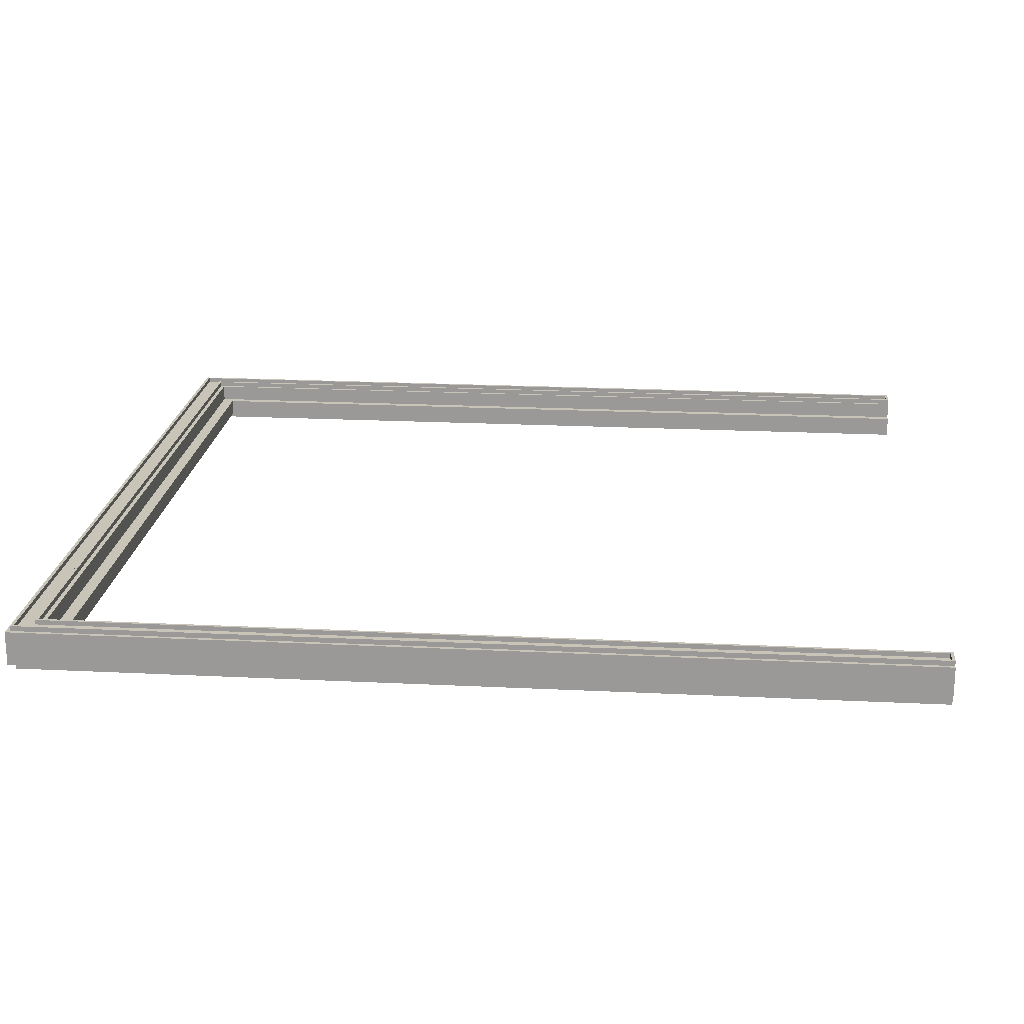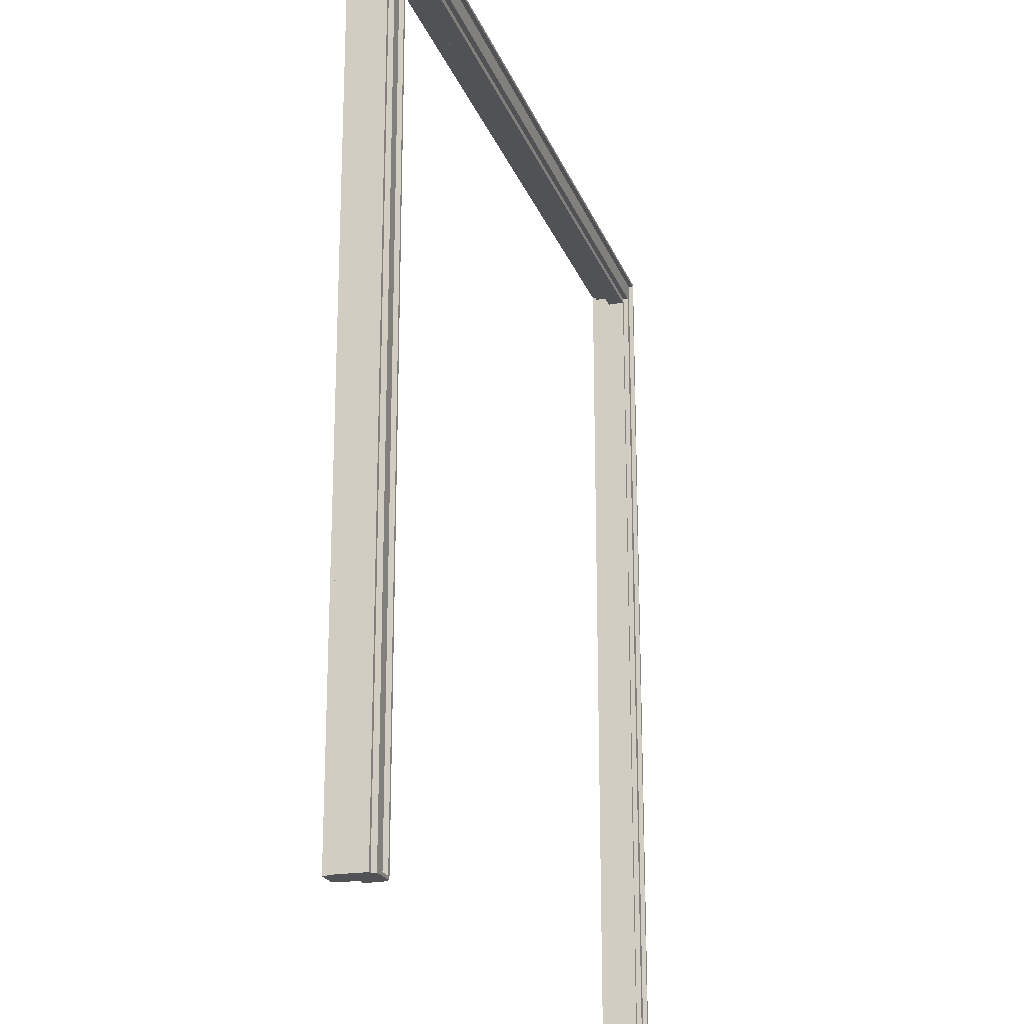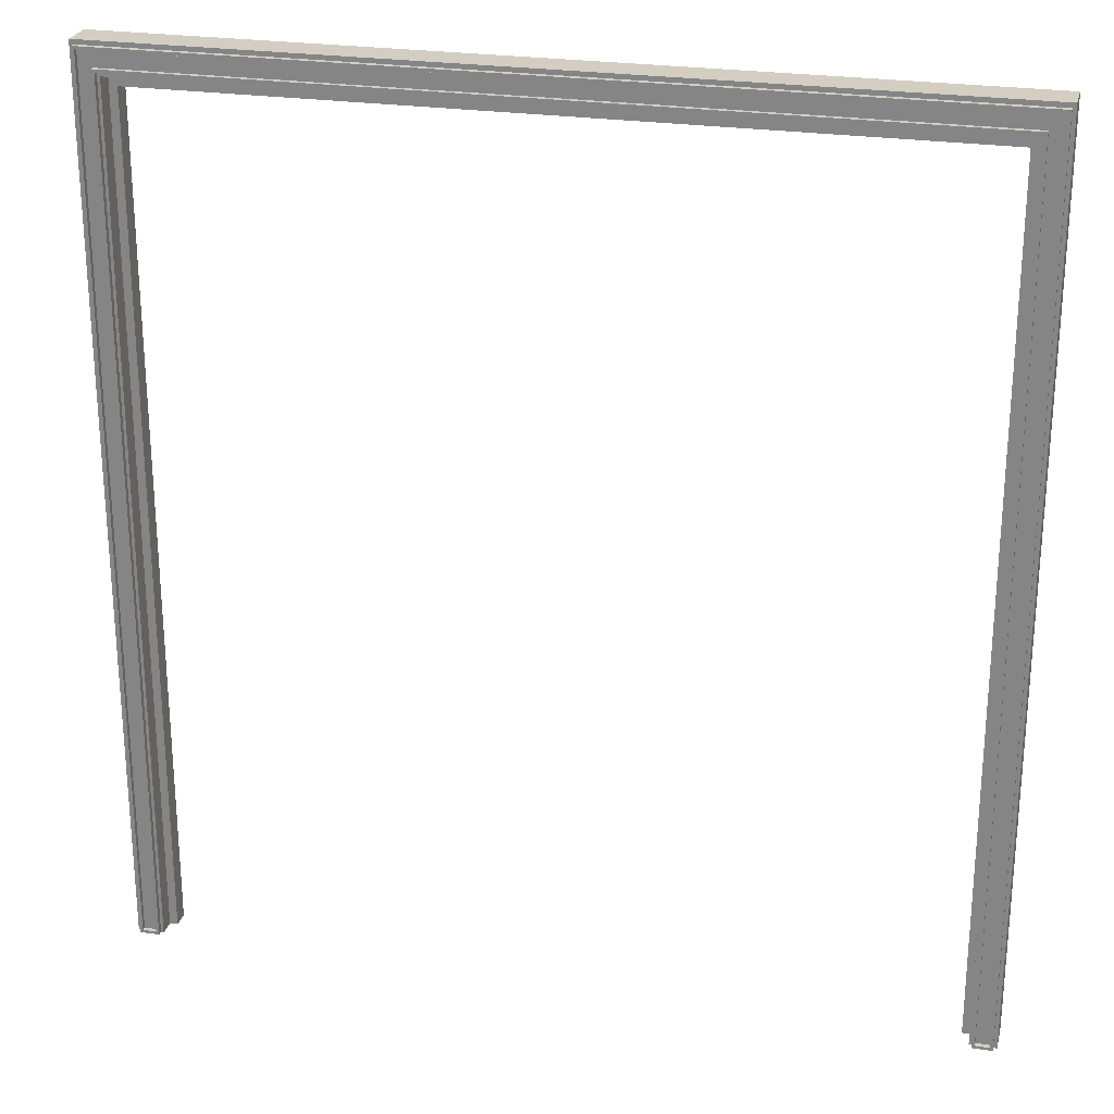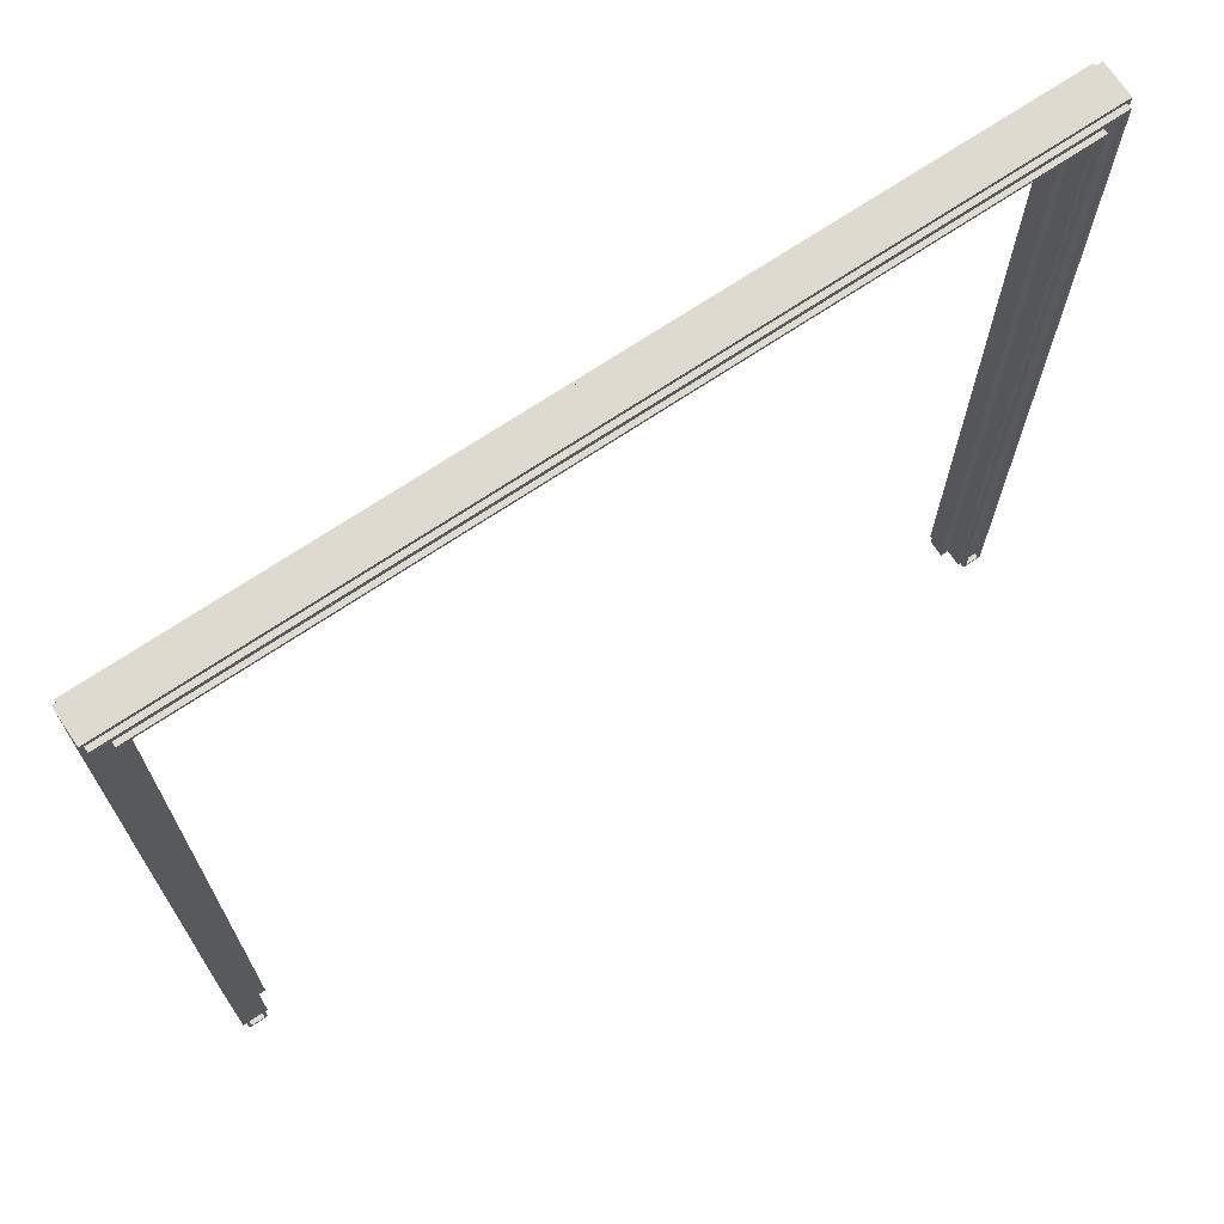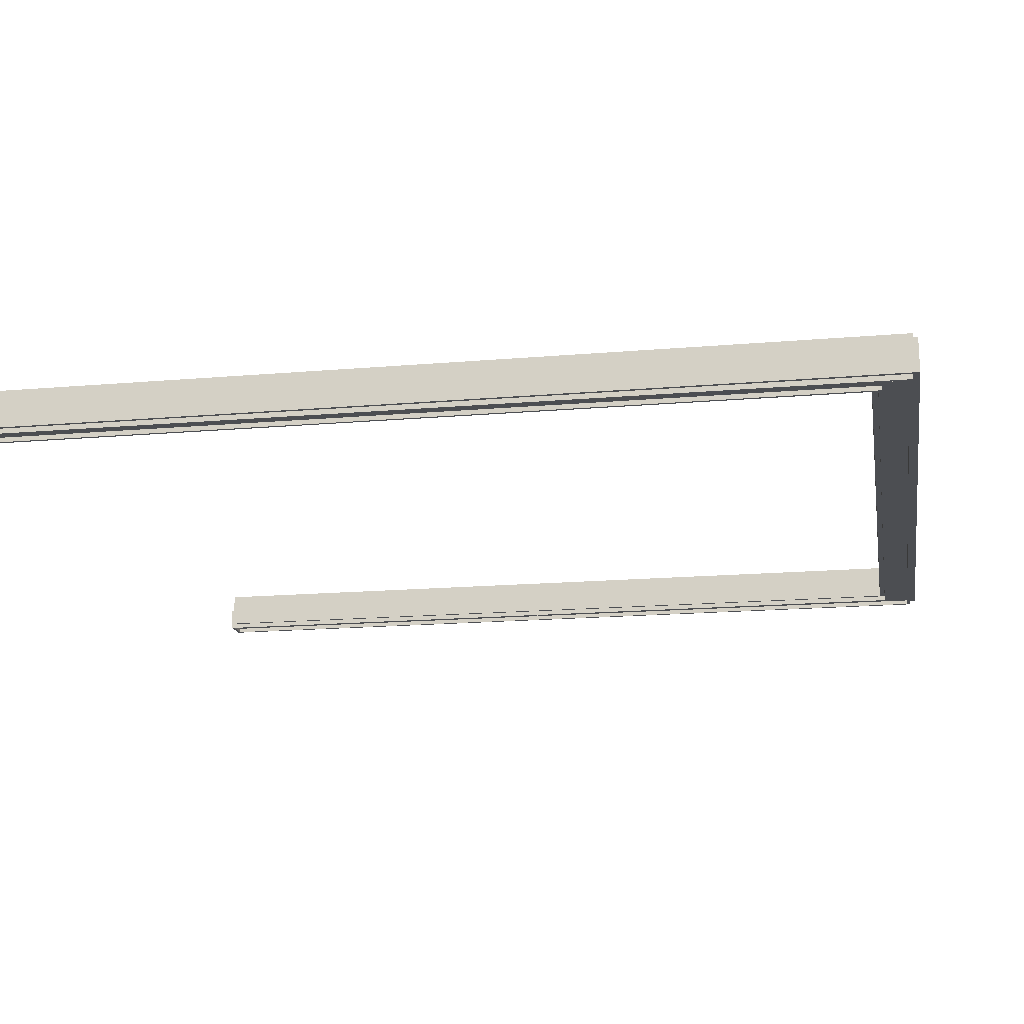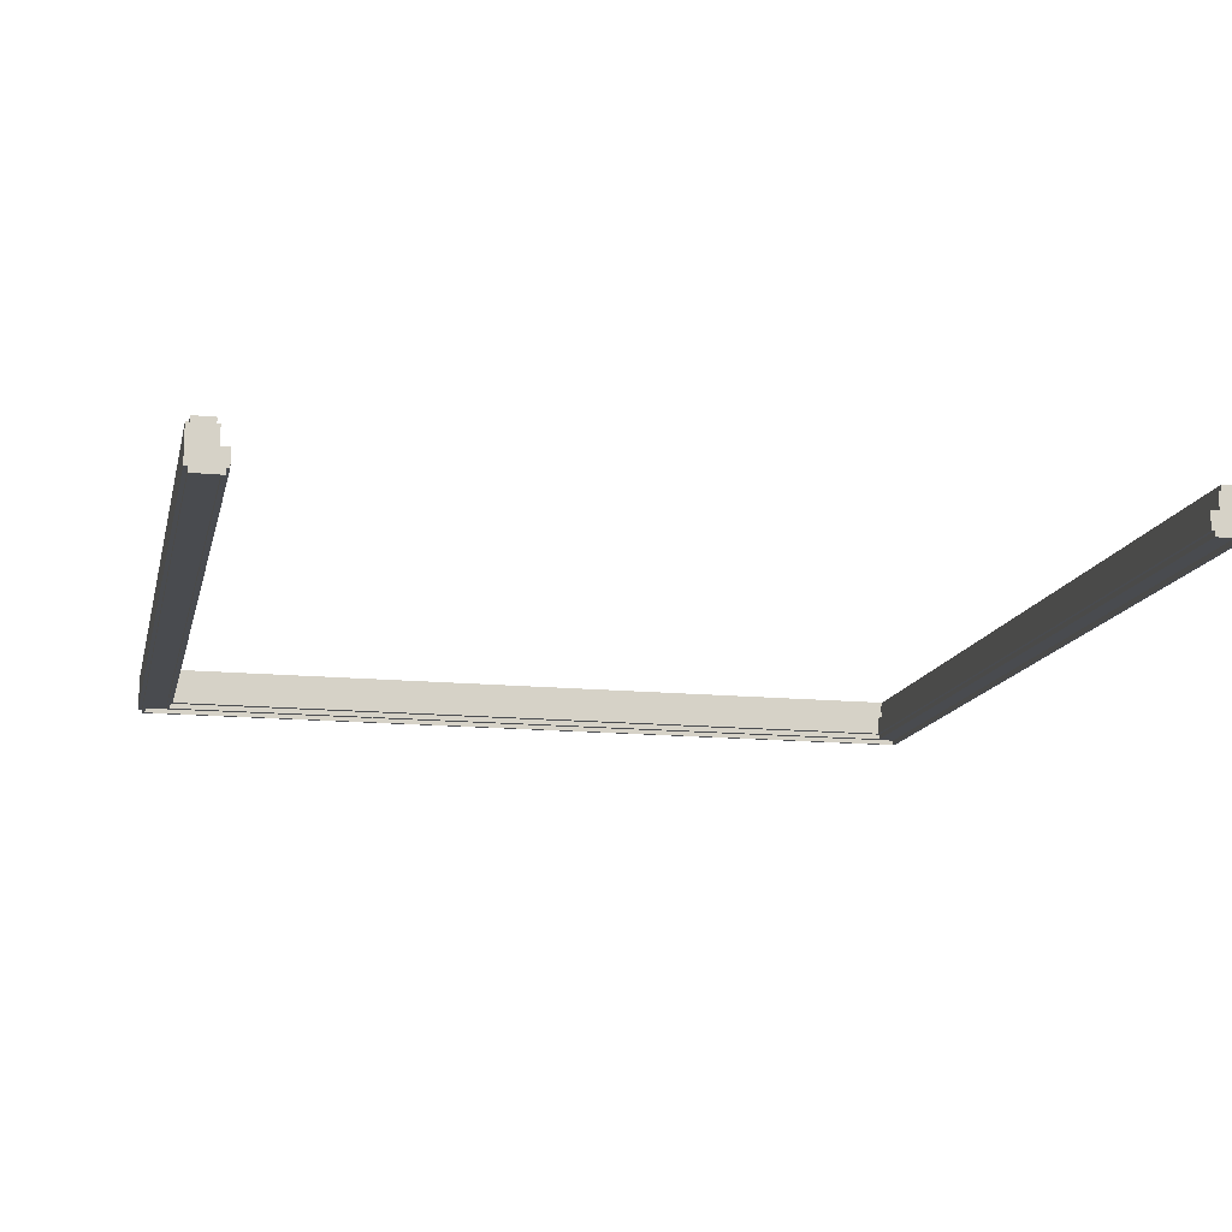
<metadata>
{"format":"obj","ext":"obj","renderer":"f3d","projection":"perspective","resolution":1024,"background":"white","views":[{"elev":20.1,"azim":95.2,"up":"+Y"},{"elev":-21.1,"azim":-73.0,"up":"+Z"},{"elev":25.2,"azim":-166.3,"up":"+Z"},{"elev":70.6,"azim":146.2,"up":"+Z"},{"elev":-16.7,"azim":-80.0,"up":"+Y"},{"elev":-13.9,"azim":167.6,"up":"+Y"}]}
</metadata>
<code>
o DoorwayDouble_10
v -0.9354 0.02075 0.9787
v -0.9354 0.02006 -1.052
v -0.9354 -0.01994 -1.052
v -0.9354 -0.01924 0.9787
v -0.997 -0.05922 1.052
v -0.997 0.02078 1.052
v -0.997 0.02006 -1.052
v -0.997 -0.05994 -1.052
v -0.9164 -0.05994 -1.052
v -0.9164 -0.05925 0.9496
v -0.9164 -0.01925 0.9496
v -0.9164 -0.01994 -1.052
v -0.9886 0.02006 -1.052
v -0.9886 0.02078 1.041
v -0.942 0.02006 -1.052
v -0.942 0.02076 0.9892
v -0.9419 -0.02666 -1.052
v -0.9233 -0.05924 0.9631
v -0.9233 -0.05994 -1.052
v -0.9886 -0.05922 1.036
v -0.9886 -0.05994 -1.052
v -0.9233 -0.02666 -1.052
v 0.9307 0.02075 0.9787
v 0.9307 0.02006 -1.052
v 0.9307 -0.01994 -1.052
v 0.9307 -0.01924 0.9787
v 0.9923 -0.05922 1.052
v 0.9923 0.02078 1.052
v 0.9923 0.02006 -1.052
v 0.9923 -0.05994 -1.052
v 0.9117 -0.05994 -1.052
v 0.9117 -0.05925 0.9496
v 0.9117 -0.01925 0.9496
v 0.9117 -0.01994 -1.052
v 0.9839 0.02006 -1.052
v 0.9839 0.02078 1.041
v 0.9373 0.02006 -1.052
v 0.9373 0.02076 0.9892
v 0.9372 -0.02666 -1.052
v 0.9186 -0.05924 0.9631
v 0.9186 -0.05994 -1.052
v 0.9839 -0.05922 1.036
v 0.9839 -0.05994 -1.052
v 0.9186 -0.02666 -1.052
v -0.9886 0.02078 1.041
v -0.942 0.02076 0.9892
v 0.9373 0.02076 0.9892
v 0.9839 0.02078 1.041
v -0.9233 -0.05924 0.9631
v -0.9886 -0.05922 1.036
v 0.9839 -0.05922 1.036
v 0.9186 -0.05924 0.9631
v -0.9886 0.03206 -1.052
v -0.9886 0.03278 1.041
v -0.942 0.03206 -1.052
v -0.942 0.03276 0.9892
v 0.9373 0.03276 0.9892
v 0.9839 0.03278 1.041
v 0.9373 0.03206 -1.052
v 0.9839 0.03206 -1.052
v -0.9233 -0.07124 0.9631
v -0.9886 -0.07122 1.036
v -0.9233 -0.07194 -1.052
v -0.9886 -0.07194 -1.052
v 0.9839 -0.07122 1.036
v 0.9186 -0.07124 0.9631
v 0.9839 -0.07194 -1.052
v 0.9186 -0.07194 -1.052
v -0.9816 0.03206 -1.045
v -0.9816 0.03278 1.034
v -0.949 0.03206 -1.045
v -0.949 0.03276 0.9962
v 0.9443 0.03276 0.9962
v 0.9769 0.03278 1.034
v 0.9443 0.03206 -1.045
v 0.9769 0.03206 -1.045
v -0.9303 -0.07124 0.9701
v -0.9816 -0.07122 1.029
v -0.9303 -0.07193 -1.045
v -0.9816 -0.07193 -1.045
v 0.9769 -0.07122 1.029
v 0.9256 -0.07124 0.9701
v 0.9769 -0.07194 -1.045
v 0.9256 -0.07194 -1.045
v -0.9816 0.02126 -1.045
v -0.9816 0.02182 1.034
v -0.949 0.02126 -1.045
v -0.949 0.02181 0.9962
v 0.9443 0.02181 0.9962
v 0.9769 0.02182 1.034
v 0.9443 0.02126 -1.045
v 0.9769 0.02126 -1.045
v -0.9303 -0.06043 0.9701
v -0.9816 -0.06042 1.029
v -0.9303 -0.06098 -1.045
v -0.9816 -0.06098 -1.045
v 0.9769 -0.06042 1.029
v 0.9256 -0.06043 0.9701
v 0.9769 -0.06098 -1.045
v 0.9256 -0.06098 -1.045
f 21 17 15 13
f 12 22 19 9
f 15 17 3 2
f 8 21 13 7
f 86 85 87 88
f 1 16 15 2
f 4 1 2 3
f 11 4 3 12
f 10 11 12 9
f 19 18 10 9
f 6 5 8 7
f 13 14 6 7
f 94 93 95 96
f 8 5 20 21
f 22 12 3 17
f 21 19 22 17
f 11 10 32 33
f 4 11 33 26
f 1 4 26 23
f 16 1 23 38
f 86 88 89 90
f 6 14 36 28
f 5 6 28 27
f 20 5 27 42
f 93 94 97 98
f 10 18 40 32
f 43 35 37 39
f 34 31 41 44
f 37 24 25 39
f 30 29 35 43
f 90 89 91 92
f 38 23 24 37
f 25 24 23 26
f 33 34 25 26
f 31 34 33 32
f 40 41 31 32
f 27 28 29 30
f 28 36 35 29
f 97 99 100 98
f 27 30 43 42
f 44 39 25 34
f 43 39 44 41
f 14 13 45
f 15 16 46
f 16 38 47 46
f 36 14 45 48
f 38 37 47
f 35 36 48
f 18 19 49
f 21 20 50
f 20 42 51 50
f 40 18 49 52
f 42 43 51
f 41 40 52
f 45 13 53 54
f 15 46 56 55
f 46 47 57 56
f 48 45 54 58
f 47 37 59 57
f 35 48 58 60
f 49 19 63 61
f 21 50 62 64
f 50 51 65 62
f 52 49 61 66
f 51 43 67 65
f 41 52 66 68
f 13 15 55 53
f 19 21 64 63
f 59 37 35 60
f 67 43 41 68
f 54 53 69 70
f 53 55 71 69
f 55 56 72 71
f 56 57 73 72
f 58 54 70 74
f 57 59 75 73
f 59 60 76 75
f 60 58 74 76
f 61 63 79 77
f 63 64 80 79
f 64 62 78 80
f 62 65 81 78
f 66 61 77 82
f 65 67 83 81
f 67 68 84 83
f 68 66 82 84
f 70 69 85 86
f 69 71 87 85
f 71 72 88 87
f 72 73 89 88
f 74 70 86 90
f 73 75 91 89
f 75 76 92 91
f 76 74 90 92
f 77 79 95 93
f 79 80 96 95
f 80 78 94 96
f 78 81 97 94
f 82 77 93 98
f 81 83 99 97
f 83 84 100 99
f 84 82 98 100

</code>
